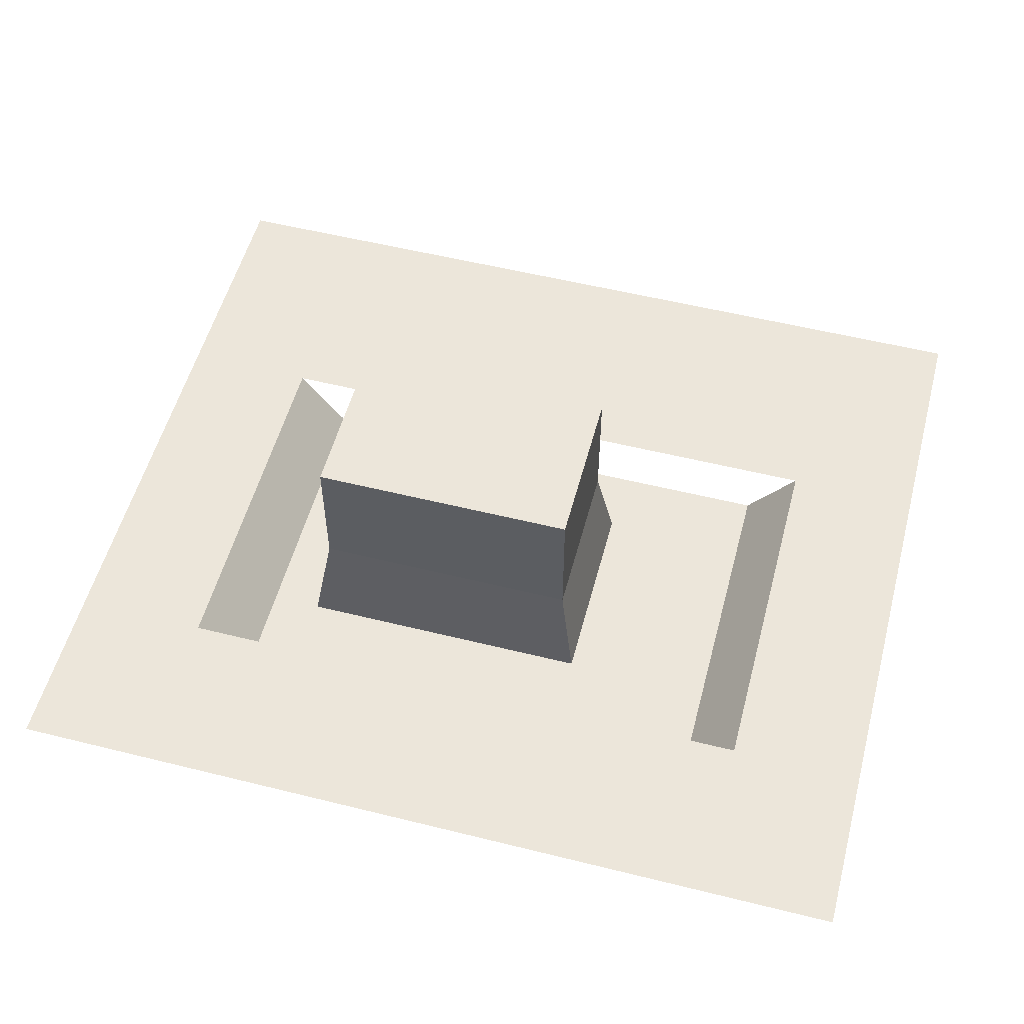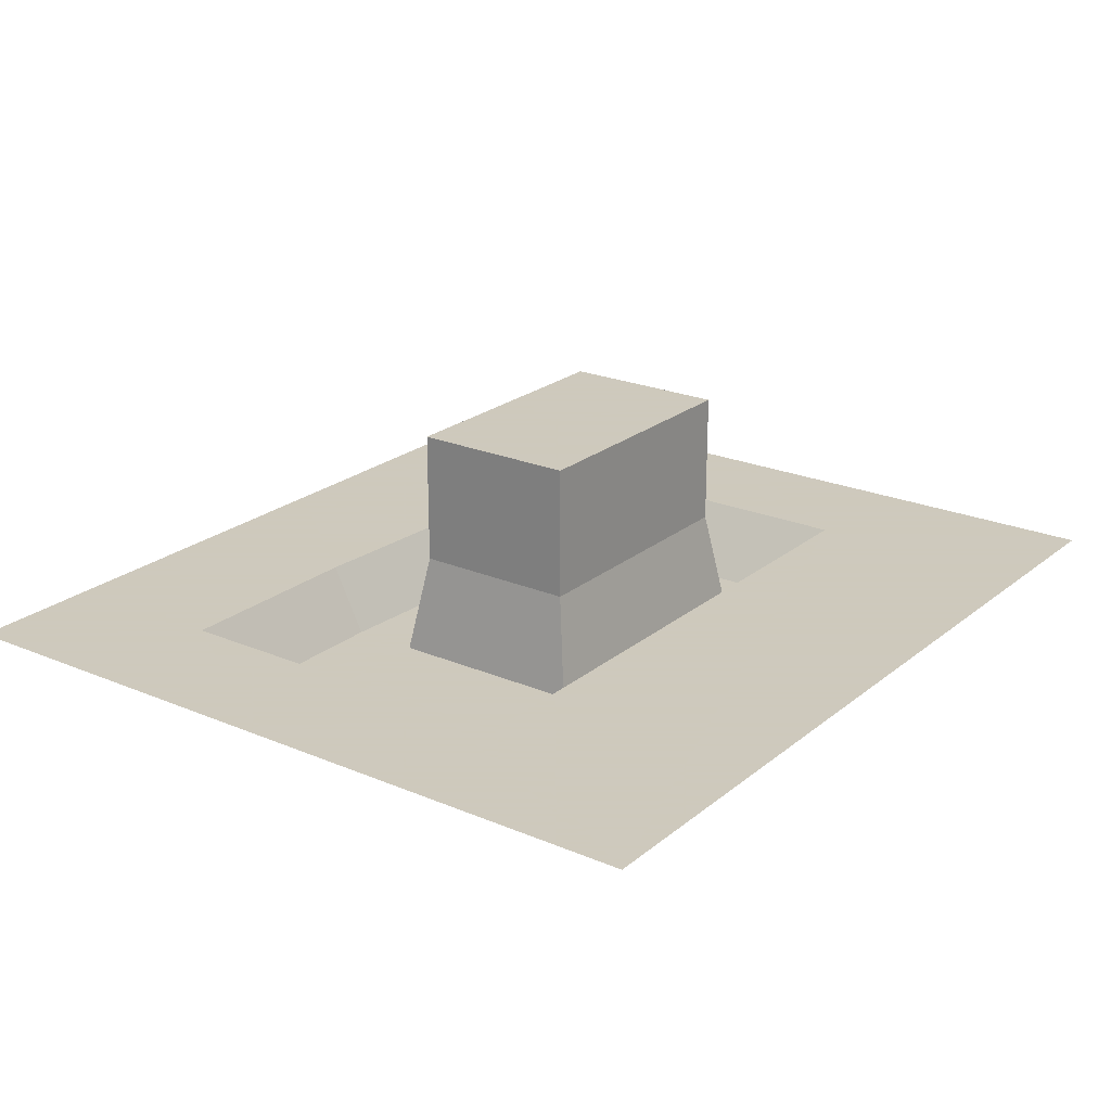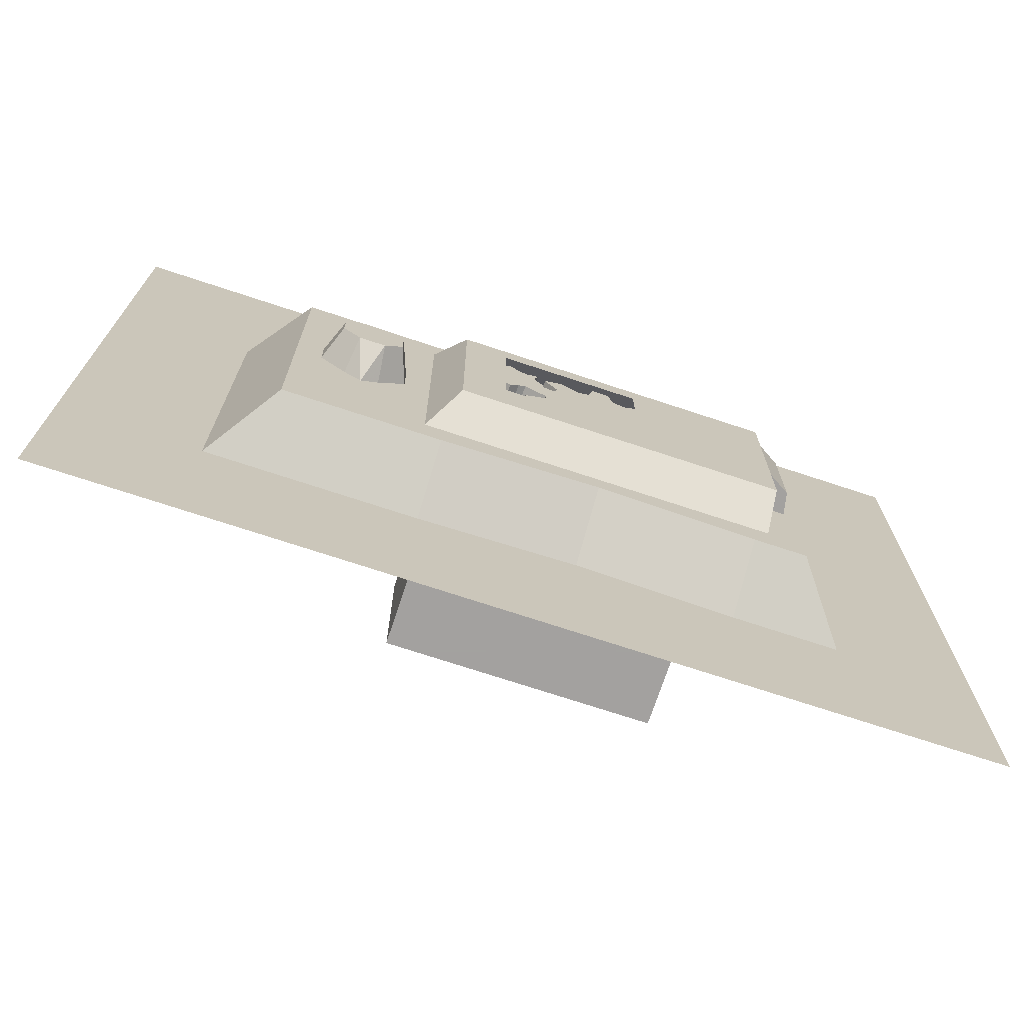
<metadata>
{"format":"obj","ext":"obj","renderer":"f3d","projection":"perspective","resolution":1024,"background":"white","views":[{"elev":54.4,"azim":14.8,"up":"+Z"},{"elev":22.6,"azim":126.2,"up":"+Z"},{"elev":-72.3,"azim":161.7,"up":"+Y"}]}
</metadata>
<code>
v -0.5625 0 -0.25
v -0.8125 0.4375 -0.25
v 0.8125 0.4375 -0.25
v 0.5625 0 -0.25
v 0.5625 -0.125 -0.25
v 0.4688 -0.125 -0.375
v 0.4688 0 -0.375
v 0.1875 0 -0.375
v 0.1875 -0.125 -0.375
v -0.375 -0.125 -0.375
v -0.375 0 -0.375
v -0.4688 0 -0.375
v -0.4688 -0.125 -0.375
v -0.5625 -0.125 -0.25
v -0.8125 -0.3438 -0.25
v 0.8125 -0.3125 -0.25
v 0.5625 -0.5 -0.25
v 0.4688 -0.5 -0.375
v 0.1875 -0.5 -0.375
v 0.1562 -0.1562 -0.1875
v -0.3438 -0.1562 -0.1875
v -0.3438 -0.4688 -0.1875
v -0.375 -0.5 -0.375
v -0.4688 -0.5 -0.375
v -0.5625 -0.5 -0.25
v -0.5625 -0.6875 -0.25
v -0.8125 -1 -0.25
v -0.375 -0.6875 -0.25
v -0.3906 -1 -0.25
v -0.09375 -0.6719 -0.25
v -0.0625 -1 -0.25
v 0.1875 -0.6875 -0.25
v 0.4375 -1 -0.25
v 0.5625 -0.6875 -0.25
v 0.8125 -1 -0.25
v 0.4688 -0.625 -0.375
v 0.1875 -0.625 -0.375
v -0.09375 -0.6094 -0.375
v -0.09375 -0.5 -0.375
v 0.1562 -0.4688 -0.1875
v 0.1562 -0.1562 0.0625
v -0.3438 -0.1562 0.0625
v -0.3438 -0.4688 0.0625
v -0.125 -0.4688 -0.1875
v -0.375 -0.625 -0.375
v -0.4688 -0.625 -0.375
v 0.1562 -0.4688 0.0625
v 0.1641 -0.375 -0.2812
v 0.1562 -0.3438 -0.2188
v 0.1562 -0.2812 -0.2188
v 0.1641 -0.25 -0.2812
v 0.1797 -0.2812 -0.3438
v 0.1797 -0.3438 -0.3438
v 0.3438 -0.3281 -0.4375
v 0.3281 -0.3125 -0.4375
v 0.3438 -0.2969 -0.4375
v 0.3594 -0.3125 -0.4375
v 0.3984 -0.2891 -0.4375
v 0.3984 -0.3359 -0.4375
v 0.3672 -0.3672 -0.4375
v 0.3672 -0.2578 -0.4375
v 0.4219 -0.2812 -0.375
v 0.4219 -0.3438 -0.375
v 0.375 -0.3906 -0.375
v 0.3438 -0.4141 -0.375
v 0.3203 -0.3672 -0.4375
v 0.2891 -0.3359 -0.4375
v 0.2891 -0.2891 -0.4375
v 0.3203 -0.2578 -0.4375
v 0.375 -0.2344 -0.375
v 0.2656 -0.3438 -0.375
v 0.3125 -0.3906 -0.375
v 0.2656 -0.2812 -0.375
v 0.3125 -0.2344 -0.375
v -0.4062 -0.0625 -0.375
v -0.4062 -0.125 -0.4375
v -0.4062 -0.2188 -0.4375
v -0.4062 -0.2188 -0.375
v 0.0625 -0.2812 -0.375
v 0.1094 -0.25 -0.375
v 0.2188 -0.0625 -0.375
v 0.1719 -0.125 -0.4375
v -0.1562 -0.1719 -0.4375
v -0.1562 -0.4062 -0.4375
v -0.4062 -0.4062 -0.4375
v -0.4453 -0.2188 -0.4141
v -0.4531 -0.2188 -0.375
v -0.4531 -0.4062 -0.375
v -0.4062 -0.4062 -0.375
v -0.4062 -0.5625 -0.375
v 0.0625 -0.3438 -0.375
v 0.1094 -0.375 -0.375
v 0.1562 -0.2812 -0.375
v 0.1562 -0.3438 -0.375
v 0.2188 -0.5625 -0.375
v 0.1719 -0.4062 -0.4375
v 0.1719 -0.2188 -0.4375
v 0.09375 -0.1719 -0.4375
v -0.4062 -0.5 -0.4375
v -0.4453 -0.4062 -0.4141
v 0.1719 -0.5 -0.4375
v 0.09375 -0.4062 -0.4375
v 0.2734 -0.4219 -0.375
v 0.2578 -0.4062 -0.375
v 0.2734 -0.4062 -0.375
v 0.2344 -0.3672 -0.375
v 0.2266 -0.3438 -0.375
v 0.2422 -0.3516 -0.375
v 0.2422 -0.2734 -0.375
v 0.2266 -0.2812 -0.375
v 0.2344 -0.2578 -0.375
v 0.2734 -0.2188 -0.375
v 0.2578 -0.2188 -0.375
v 0.2734 -0.2031 -0.375
v 0.4141 -0.4062 -0.375
v 0.4297 -0.4062 -0.375
v 0.4141 -0.4219 -0.375
v 0.4453 -0.3516 -0.375
v 0.4609 -0.3438 -0.375
v 0.4531 -0.3672 -0.375
v 0.4531 -0.2578 -0.375
v 0.4609 -0.2812 -0.375
v 0.4453 -0.2734 -0.375
v 0.4141 -0.2031 -0.375
v 0.4297 -0.2188 -0.375
v 0.4141 -0.2188 -0.375
v 0.3594 -0.4375 -0.375
v 0.3281 -0.4375 -0.375
v 0.3438 -0.4219 -0.375
v 0.3438 -0.4844 -0.375
v 0.3281 -0.1875 -0.375
v 0.3594 -0.1875 -0.375
v 0.3438 -0.2031 -0.375
v -0.01562 -0.1797 -0.1406
v -0.01562 -0.1797 -0.1562
v 0.03125 -0.1797 -0.1406
v 0.01562 -0.1797 -0.125
v -0.03125 -0.1797 -0.1328
v -0.03906 -0.1797 -0.1484
v -0.03906 -0.1641 -0.1484
v -0.01562 -0.1641 -0.1562
v 0.03125 -0.1641 -0.1406
v 0.03906 -0.1797 -0.1094
v 0.02344 -0.1797 -0.1094
v 0.007812 -0.1797 -0.07812
v -0.007812 -0.1797 -0.07812
v -0.03906 -0.1797 -0.09375
v -0.04688 -0.1797 -0.1016
v -0.0625 -0.1797 -0.1094
v -0.0625 -0.1641 -0.1094
v -0.04688 -0.1797 -0.07812
v -0.04688 -0.1641 -0.07812
v -0.1094 -0.1797 -0.1328
v -0.05469 -0.1797 -0.125
v -0.1094 -0.1797 -0.1406
v -0.1094 -0.1641 -0.1406
v -0.05469 -0.1641 -0.125
v -0.007812 -0.1797 -0.0625
v -0.007812 -0.1641 -0.0625
v 0.01562 -0.1797 -0.07031
v 0.01562 -0.1641 -0.07031
v 0.03906 -0.1641 -0.1094
v -0.1094 -0.1641 -0.1328
v -0.1719 -0.1797 -0.1172
v -0.1797 -0.1797 -0.1328
v -0.1797 -0.1641 -0.1328
v -0.1719 -0.1641 -0.1172
v -0.2266 -0.1797 -0.08594
v -0.2422 -0.1797 -0.1016
v -0.2422 -0.1641 -0.1016
v -0.2266 -0.1641 -0.08594
v -0.2266 -0.1797 -0.03906
v -0.2422 -0.1797 -0.03125
v -0.2422 -0.1641 -0.03125
v -0.2266 -0.1641 -0.03906
v -0.1875 -0.1797 0.01562
v -0.1953 -0.1797 0.03125
v -0.1953 -0.1641 0.03125
v -0.1875 -0.1641 0.01562
v -0.1328 -0.1797 0
v -0.125 -0.1797 0.01562
v -0.125 -0.1641 0.01562
v -0.1328 -0.1641 0
v -0.07031 -0.1797 -0.03125
v -0.0625 -0.1797 -0.02344
v -0.0625 -0.1641 -0.02344
v -0.07031 -0.1641 -0.03125
v -0.03125 -0.1797 -0.07031
v -0.03125 -0.1641 -0.07031
v -0.1484 -0.3359 -0.4297
v -0.1406 -0.3047 -0.4297
v -0.125 -0.2891 -0.4297
v -0.09375 -0.2812 -0.4297
v -0.0625 -0.2891 -0.4297
v -0.04688 -0.3047 -0.4297
v -0.03906 -0.3359 -0.4297
v -0.04688 -0.3672 -0.4297
v -0.0625 -0.3828 -0.4297
v -0.09375 -0.3906 -0.4297
v -0.125 -0.3828 -0.4297
v -0.1406 -0.3672 -0.4297
v -0.09375 -0.3359 -0.4297
v -0.1797 -0.4141 -0.4297
v -0.1875 -0.3984 -0.4297
v -0.2344 -0.4062 -0.4297
v -0.2422 -0.3672 -0.4297
v -0.2031 -0.3438 -0.4297
v -0.2031 -0.3281 -0.4297
v -0.2422 -0.3047 -0.4297
v -0.2344 -0.2656 -0.4297
v -0.1875 -0.2734 -0.4297
v -0.1797 -0.2578 -0.4297
v -0.2031 -0.2188 -0.4297
v -0.1719 -0.2031 -0.4297
v -0.1406 -0.2266 -0.4297
v -0.1172 -0.2188 -0.4297
v -0.1094 -0.1797 -0.4297
v -0.07812 -0.1797 -0.4297
v -0.07031 -0.2188 -0.4297
v -0.04688 -0.2266 -0.4297
v -0.01562 -0.2031 -0.4297
v 0.01562 -0.2188 -0.4297
v -0.007812 -0.2578 -0.4297
v 0 -0.2734 -0.4297
v 0.04688 -0.2656 -0.4297
v 0.05469 -0.3047 -0.4297
v 0.01562 -0.3281 -0.4297
v 0.01562 -0.3438 -0.4297
v 0.05469 -0.3672 -0.4297
v 0.04688 -0.4062 -0.4297
v 0 -0.3984 -0.4297
v -0.007812 -0.4141 -0.4297
v 0.01562 -0.4531 -0.4297
v -0.01562 -0.4688 -0.4297
v -0.04688 -0.4453 -0.4297
v -0.07031 -0.4531 -0.4297
v -0.07812 -0.4922 -0.4297
v -0.1094 -0.4922 -0.4297
v -0.1172 -0.4531 -0.4297
v -0.1406 -0.4453 -0.4297
v -0.1719 -0.4688 -0.4297
v -0.2031 -0.4531 -0.4297
v -0.2031 -0.4531 -0.3906
v -0.1797 -0.4141 -0.3906
v -0.1875 -0.3984 -0.3906
v -0.2344 -0.4062 -0.3906
v -0.2422 -0.3672 -0.3906
v -0.2031 -0.3438 -0.3906
v -0.2031 -0.3281 -0.3906
v -0.2422 -0.3047 -0.3906
v -0.2344 -0.2656 -0.3906
v -0.1875 -0.2734 -0.3906
v -0.1797 -0.2578 -0.3906
v -0.2031 -0.2188 -0.3906
v -0.1719 -0.2031 -0.3906
v -0.1406 -0.2266 -0.3906
v -0.1172 -0.2188 -0.3906
v -0.1094 -0.1797 -0.3906
v -0.07812 -0.1797 -0.3906
v -0.07031 -0.2188 -0.3906
v -0.04688 -0.2266 -0.3906
v -0.01562 -0.2031 -0.3906
v 0.01562 -0.2188 -0.3906
v -0.007812 -0.2578 -0.3906
v 0 -0.2734 -0.3906
v 0.04688 -0.2656 -0.3906
v 0.05469 -0.3047 -0.3906
v 0.01562 -0.3281 -0.3906
v 0.01562 -0.3438 -0.3906
v 0.05469 -0.3672 -0.3906
v 0.04688 -0.4062 -0.3906
v 0 -0.3984 -0.3906
v -0.007812 -0.4141 -0.3906
v 0.01562 -0.4531 -0.3906
v -0.01562 -0.4688 -0.3906
v -0.04688 -0.4453 -0.3906
v -0.07031 -0.4531 -0.3906
v -0.07812 -0.4922 -0.3906
v -0.1094 -0.4922 -0.3906
v -0.1172 -0.4531 -0.3906
v -0.1406 -0.4453 -0.3906
v -0.1719 -0.4688 -0.3906
v 0.1328 -0.1797 -0.4141
v 0.1484 -0.1953 -0.4141
v 0.07812 -0.1953 -0.4141
v 0.125 -0.1641 -0.4141
v 0.125 -0.1641 -0.3906
v 0.1328 -0.1797 -0.3906
v 0.1484 -0.1953 -0.3906
v 0.1328 -0.2109 -0.4141
v 0.125 -0.2266 -0.4141
v 0.1328 -0.25 -0.4141
v 0.1094 -0.2422 -0.4141
v 0.09375 -0.25 -0.4141
v 0.07812 -0.2656 -0.4141
v 0.0625 -0.25 -0.4141
v 0.04688 -0.2422 -0.4141
v 0.02344 -0.25 -0.4141
v 0.03125 -0.2266 -0.4141
v 0.02344 -0.2109 -0.4141
v 0.007812 -0.1953 -0.4141
v 0.02344 -0.1797 -0.4141
v 0.03125 -0.1641 -0.4141
v 0.02344 -0.1406 -0.4141
v 0.04688 -0.1484 -0.4141
v 0.0625 -0.1406 -0.4141
v 0.07812 -0.125 -0.4141
v 0.09375 -0.1406 -0.4141
v 0.1094 -0.1484 -0.4141
v 0.1328 -0.1406 -0.4141
v 0.1328 -0.1406 -0.3906
v 0.1328 -0.2109 -0.3906
v 0.125 -0.2266 -0.3906
v 0.1328 -0.25 -0.3906
v 0.1094 -0.2422 -0.3906
v 0.09375 -0.25 -0.3906
v 0.07812 -0.2656 -0.3906
v 0.0625 -0.25 -0.3906
v 0.04688 -0.2422 -0.3906
v 0.02344 -0.25 -0.3906
v 0.03125 -0.2266 -0.3906
v 0.02344 -0.2109 -0.3906
v 0.007812 -0.1953 -0.3906
v 0.02344 -0.1797 -0.3906
v 0.03125 -0.1641 -0.3906
v 0.02344 -0.1406 -0.3906
v 0.04688 -0.1484 -0.3906
v 0.0625 -0.1406 -0.3906
v 0.07812 -0.125 -0.3906
v 0.09375 -0.1406 -0.3906
v 0.1094 -0.1484 -0.3906
v 0.05469 -0.1953 -0.4141
v 0.0625 -0.1797 -0.4141
v 0.07812 -0.1719 -0.4141
v 0.09375 -0.1797 -0.4141
v 0.1016 -0.1953 -0.4141
v 0.09375 -0.2109 -0.4141
v 0.07812 -0.2188 -0.4141
v 0.0625 -0.2109 -0.4141
f 1 2 3
f 1 3 4
f 4 3 5
f 1 14 15
f 1 15 2
f 5 3 16
f 5 16 17
f 14 25 15
f 15 25 26
f 15 26 27
f 27 26 28
f 27 28 29
f 29 28 30
f 29 30 31
f 31 30 32
f 31 32 33
f 33 32 34
f 33 34 35
f 35 34 16
f 16 34 17
f 4 5 6
f 4 6 7
f 12 13 14
f 12 14 1
f 5 17 6
f 6 17 18
f 13 24 14
f 14 24 25
f 17 34 36
f 17 36 18
f 24 46 26
f 24 26 25
f 37 36 34
f 37 34 32
f 37 32 30
f 37 30 38
f 38 30 28
f 38 28 45
f 46 45 28
f 46 28 26
f 58 59 60
f 58 60 61
f 60 66 67
f 60 67 68
f 60 68 69
f 60 69 61
f 202 203 204
f 202 204 205
f 202 205 206
f 202 206 207
f 202 207 208
f 202 208 209
f 202 209 210
f 202 210 211
f 202 211 212
f 202 212 213
f 202 213 214
f 202 214 215
f 202 215 216
f 202 216 217
f 202 217 218
f 202 218 219
f 202 219 220
f 202 220 221
f 202 221 222
f 202 222 223
f 202 223 224
f 202 224 225
f 202 225 226
f 202 226 227
f 202 227 228
f 202 228 229
f 202 229 230
f 202 230 231
f 202 231 232
f 202 232 233
f 202 233 234
f 202 234 235
f 202 235 236
f 202 236 237
f 202 237 238
f 202 238 239
f 202 239 240
f 202 240 241
f 202 241 242
f 202 242 203
f 283 284 285
f 283 285 286
f 284 290 285
f 285 290 291
f 285 291 292
f 285 292 293
f 285 293 294
f 285 294 295
f 285 295 296
f 285 296 297
f 285 297 298
f 285 298 299
f 285 299 300
f 285 300 301
f 285 301 302
f 285 302 303
f 285 303 304
f 285 304 305
f 285 305 306
f 285 306 307
f 285 307 308
f 285 308 309
f 285 309 310
f 285 310 286
f 7 6 8
f 8 6 9
f 8 9 10
f 8 10 11
f 11 10 12
f 12 10 13
f 6 18 9
f 9 18 19
f 10 23 13
f 13 23 24
f 18 36 19
f 19 36 37
f 19 37 38
f 19 38 39
f 23 39 45
f 23 45 24
f 24 45 46
f 38 45 39
f 58 61 62
f 58 62 63
f 58 63 59
f 59 63 64
f 59 64 60
f 61 69 70
f 61 70 62
f 71 67 66
f 71 66 72
f 73 68 67
f 73 67 71
f 74 69 68
f 74 68 73
f 74 70 69
f 75 76 77
f 75 77 78
f 75 78 79
f 75 79 80
f 75 80 81
f 75 81 82
f 75 82 76
f 77 85 86
f 77 86 78
f 78 86 87
f 78 87 88
f 78 88 89
f 78 89 79
f 79 89 90
f 79 90 91
f 80 93 81
f 81 93 94
f 81 94 95
f 81 95 96
f 81 96 97
f 81 97 82
f 89 85 99
f 89 99 90
f 90 99 95
f 90 95 92
f 90 92 91
f 88 100 85
f 88 85 89
f 100 88 87
f 100 87 86
f 100 86 85
f 96 95 101
f 99 101 95
f 92 95 94
f 9 19 20
f 9 20 21
f 9 21 10
f 10 21 22
f 10 22 23
f 19 40 20
f 19 39 40
f 22 44 23
f 23 44 39
f 44 40 39
f 203 242 243
f 203 243 244
f 203 244 204
f 204 244 245
f 204 245 246
f 204 246 205
f 205 246 247
f 205 247 206
f 206 247 207
f 207 247 248
f 207 248 208
f 208 248 249
f 208 249 209
f 209 249 250
f 209 250 251
f 209 251 210
f 210 251 252
f 210 252 211
f 211 252 212
f 212 252 253
f 212 253 213
f 213 253 254
f 213 254 214
f 214 254 255
f 214 255 215
f 215 255 256
f 215 256 216
f 216 256 257
f 216 257 217
f 217 257 258
f 217 258 218
f 218 258 259
f 218 259 219
f 219 259 260
f 219 260 220
f 220 260 261
f 220 261 221
f 221 261 262
f 221 262 222
f 222 262 263
f 222 263 223
f 223 263 264
f 223 264 224
f 224 264 265
f 224 265 266
f 224 266 225
f 225 266 267
f 225 267 226
f 226 267 227
f 227 267 268
f 227 268 228
f 228 268 269
f 228 269 229
f 229 269 270
f 229 270 271
f 229 271 230
f 230 271 272
f 230 272 231
f 231 272 232
f 232 272 273
f 232 273 233
f 233 273 274
f 233 274 234
f 234 274 275
f 234 275 235
f 235 275 276
f 235 276 236
f 236 276 277
f 236 277 237
f 237 277 278
f 237 278 238
f 238 278 279
f 238 279 239
f 239 279 280
f 239 280 240
f 240 280 281
f 240 281 241
f 241 281 282
f 241 282 242
f 242 282 243
f 283 286 287
f 283 287 288
f 283 288 284
f 284 288 289
f 284 289 290
f 286 310 311
f 286 311 287
f 289 312 290
f 290 312 291
f 291 312 313
f 291 313 292
f 292 313 314
f 292 314 293
f 293 314 315
f 293 315 294
f 294 315 316
f 294 316 295
f 295 316 317
f 295 317 296
f 296 317 318
f 296 318 297
f 297 318 319
f 297 319 298
f 298 319 320
f 298 320 299
f 299 320 321
f 299 321 300
f 300 321 322
f 300 322 301
f 301 322 323
f 301 323 302
f 302 323 324
f 302 324 303
f 303 324 325
f 303 325 304
f 304 325 326
f 304 326 305
f 305 326 327
f 305 327 306
f 306 327 328
f 306 328 307
f 307 328 329
f 307 329 308
f 308 329 330
f 308 330 309
f 309 330 331
f 309 331 310
f 310 331 311
f 20 40 41
f 20 41 21
f 21 41 42
f 21 42 43
f 21 43 22
f 40 47 41
f 22 43 44
f 43 40 44
f 43 47 40
f 41 47 42
f 42 47 43
f 48 49 50
f 48 50 51
f 48 51 52
f 48 52 53
f 79 91 92
f 79 92 80
f 80 92 93
f 92 94 93
f 54 55 56
f 54 56 57
f 60 64 65
f 60 65 66
f 72 66 65
f 76 82 83
f 76 83 77
f 77 83 84
f 77 84 85
f 82 97 98
f 82 98 83
f 96 101 98
f 96 98 97
f 101 99 85
f 101 85 84
f 101 84 102
f 101 102 98
f 190 191 192
f 190 192 193
f 190 193 194
f 190 194 195
f 190 195 196
f 190 196 197
f 190 197 198
f 190 198 199
f 190 199 200
f 190 200 201
f 103 104 105
f 106 107 108
f 109 110 111
f 112 113 114
f 115 116 117
f 118 119 120
f 121 122 123
f 124 125 126
f 127 128 129
f 128 127 130
f 131 132 133
f 134 135 136
f 134 136 137
f 134 138 135
f 135 138 139
f 135 139 140
f 135 140 141
f 135 141 136
f 136 141 142
f 136 142 143
f 136 143 137
f 137 143 144
f 138 148 149
f 138 149 139
f 139 149 150
f 139 150 140
f 149 151 152
f 149 152 150
f 149 148 147
f 149 147 151
f 151 147 158
f 151 158 159
f 151 159 152
f 158 160 161
f 158 161 159
f 144 143 160
f 144 160 145
f 145 160 146
f 146 160 158
f 146 158 147
f 160 143 162
f 160 162 161
f 143 142 162
f 134 137 138
f 137 144 138
f 138 144 145
f 138 145 146
f 138 146 147
f 138 147 148
f 149 150 153
f 154 155 156
f 154 156 157
f 150 163 153
f 153 163 164
f 153 164 155
f 155 164 165
f 155 165 166
f 155 166 156
f 163 167 164
f 164 167 168
f 164 168 165
f 165 168 169
f 165 169 170
f 165 170 166
f 167 171 168
f 168 171 172
f 168 172 169
f 169 172 173
f 169 173 174
f 169 174 170
f 171 175 172
f 172 175 176
f 172 176 173
f 173 176 177
f 173 177 178
f 173 178 174
f 175 179 176
f 176 179 180
f 176 180 177
f 177 180 181
f 177 181 182
f 177 182 178
f 179 183 180
f 180 183 184
f 180 184 181
f 181 184 185
f 181 185 186
f 181 186 182
f 183 187 184
f 184 187 151
f 185 188 189
f 185 189 186
f 187 152 151
f 149 153 154
f 154 153 155
f 184 151 185
f 185 151 188
f 90 75 81
f 90 81 95
f 332 333 334
f 332 334 335
f 332 335 336
f 332 336 337
f 332 337 338
f 332 338 339

</code>
